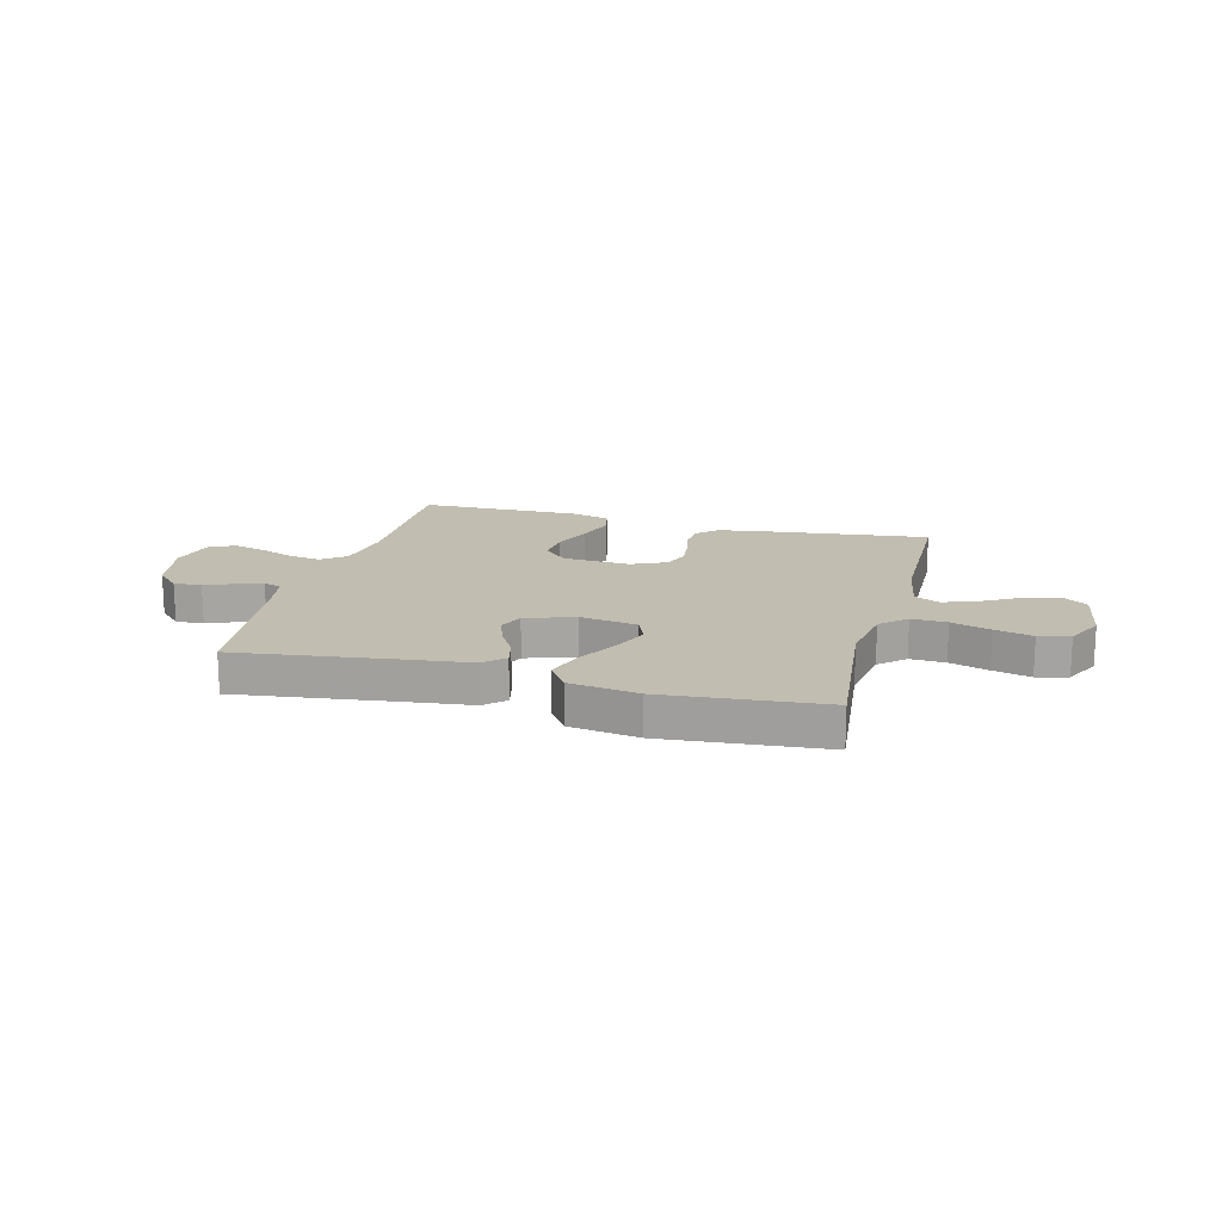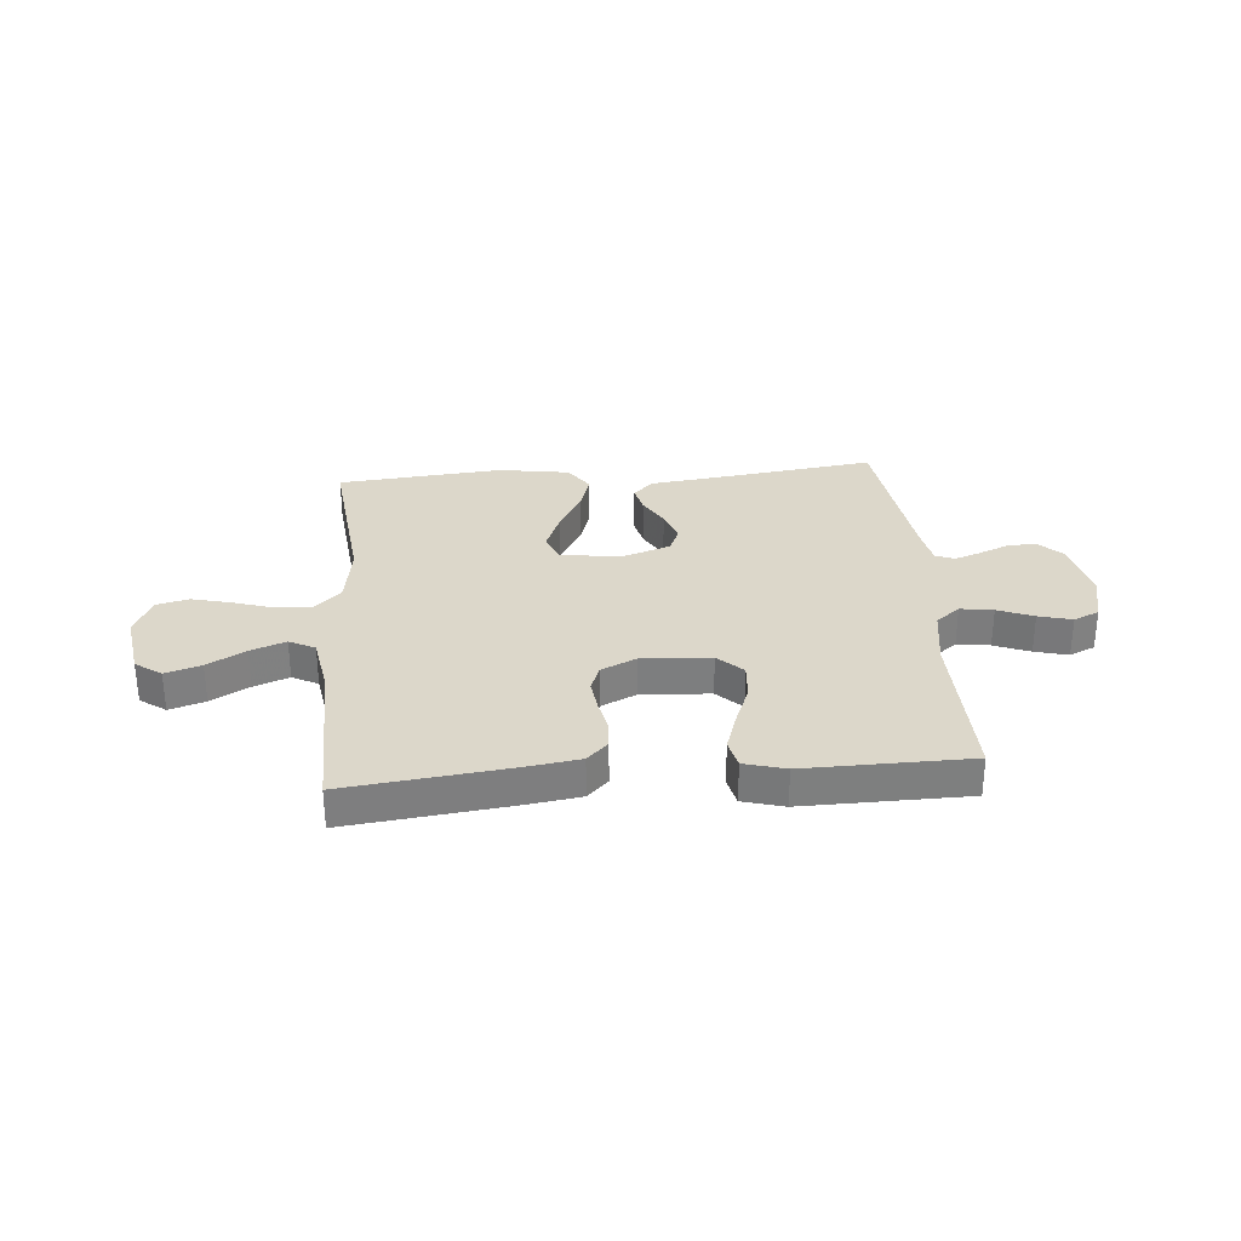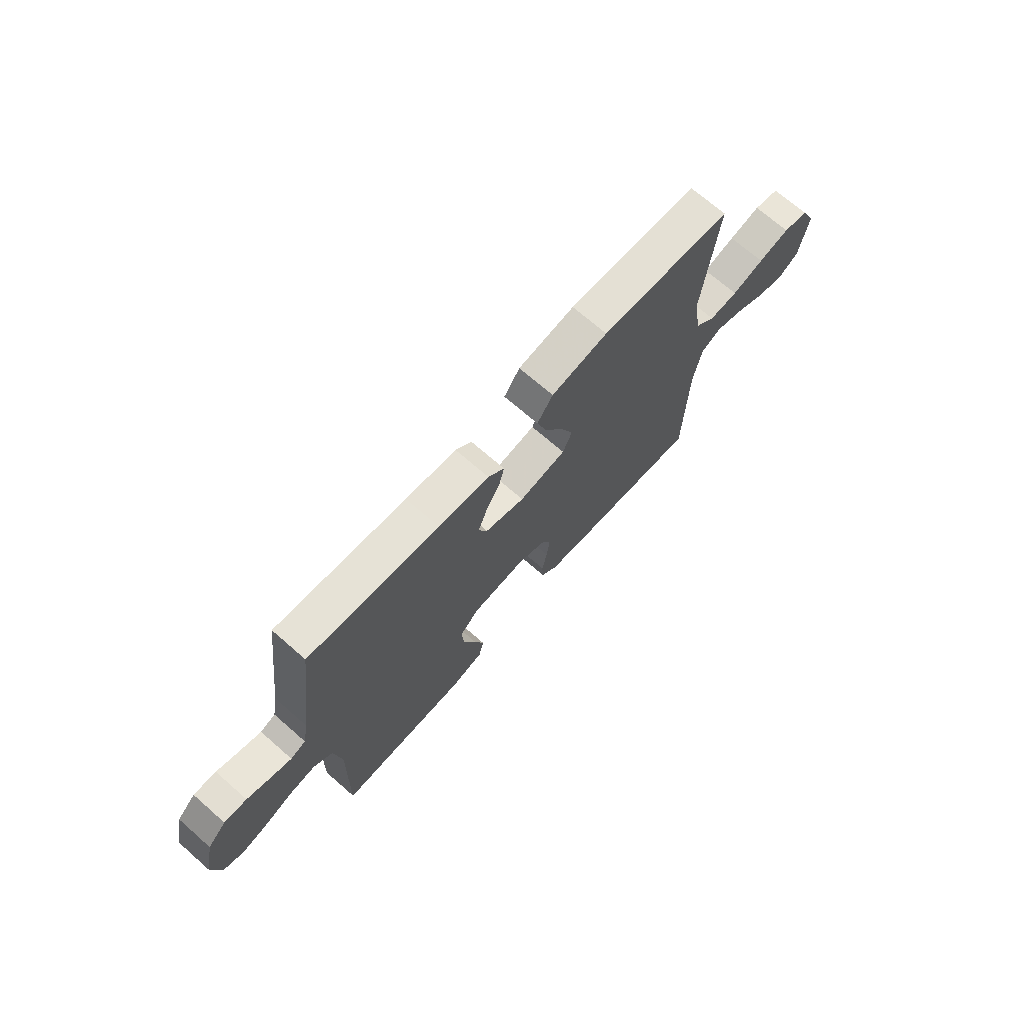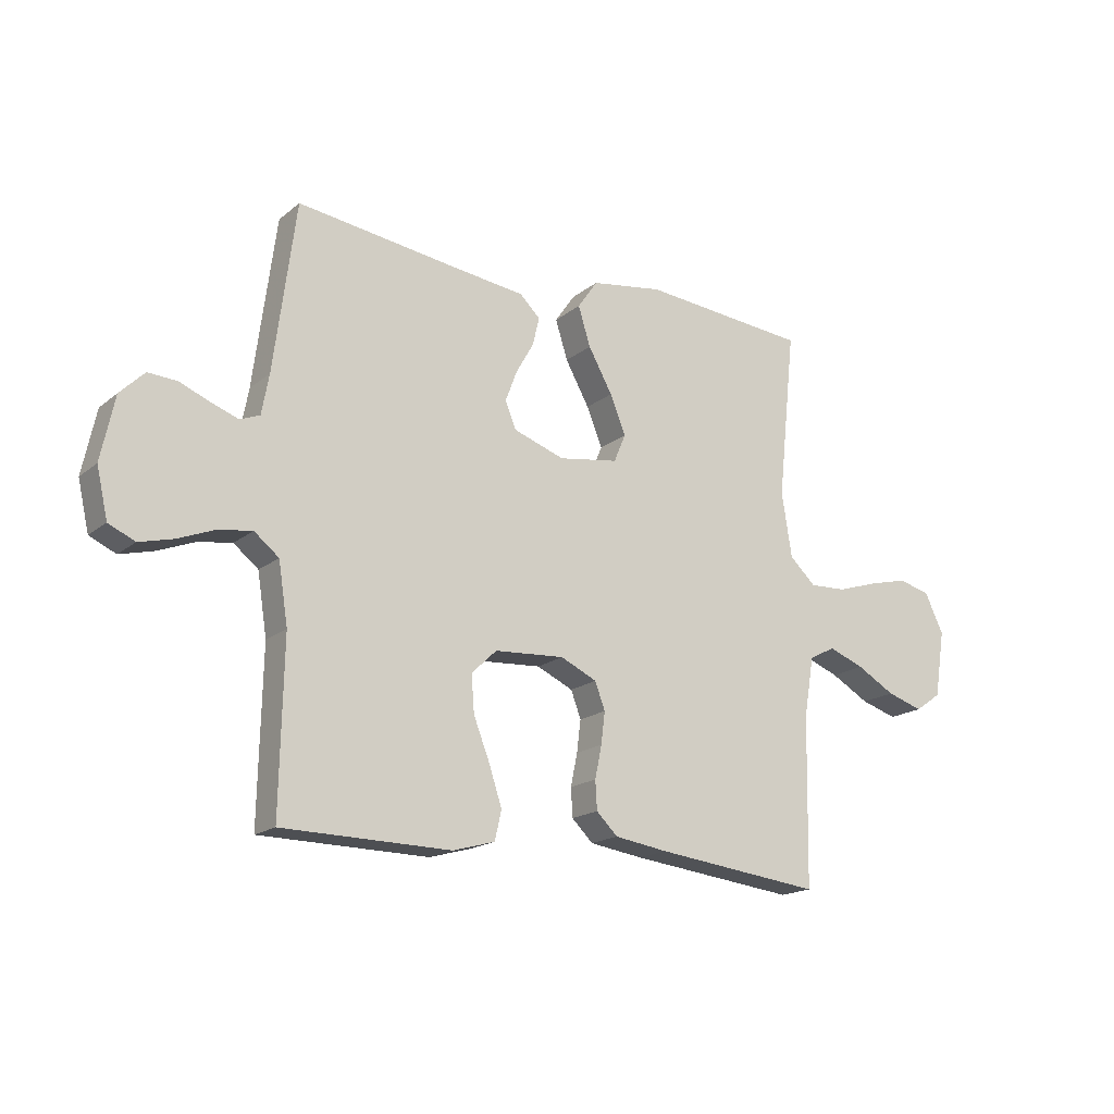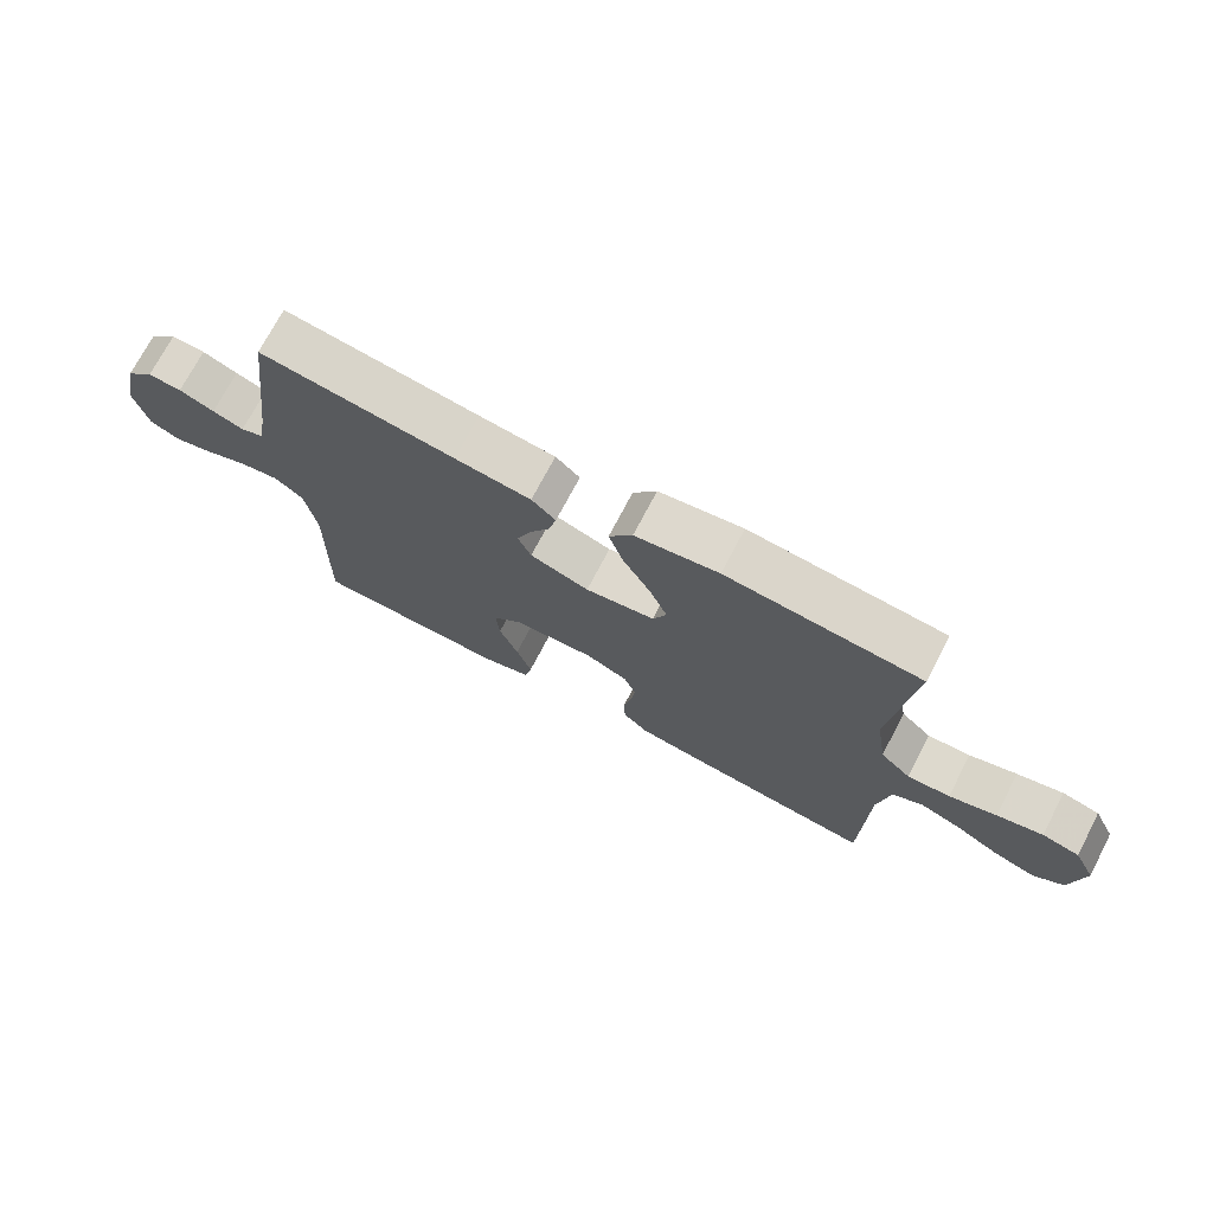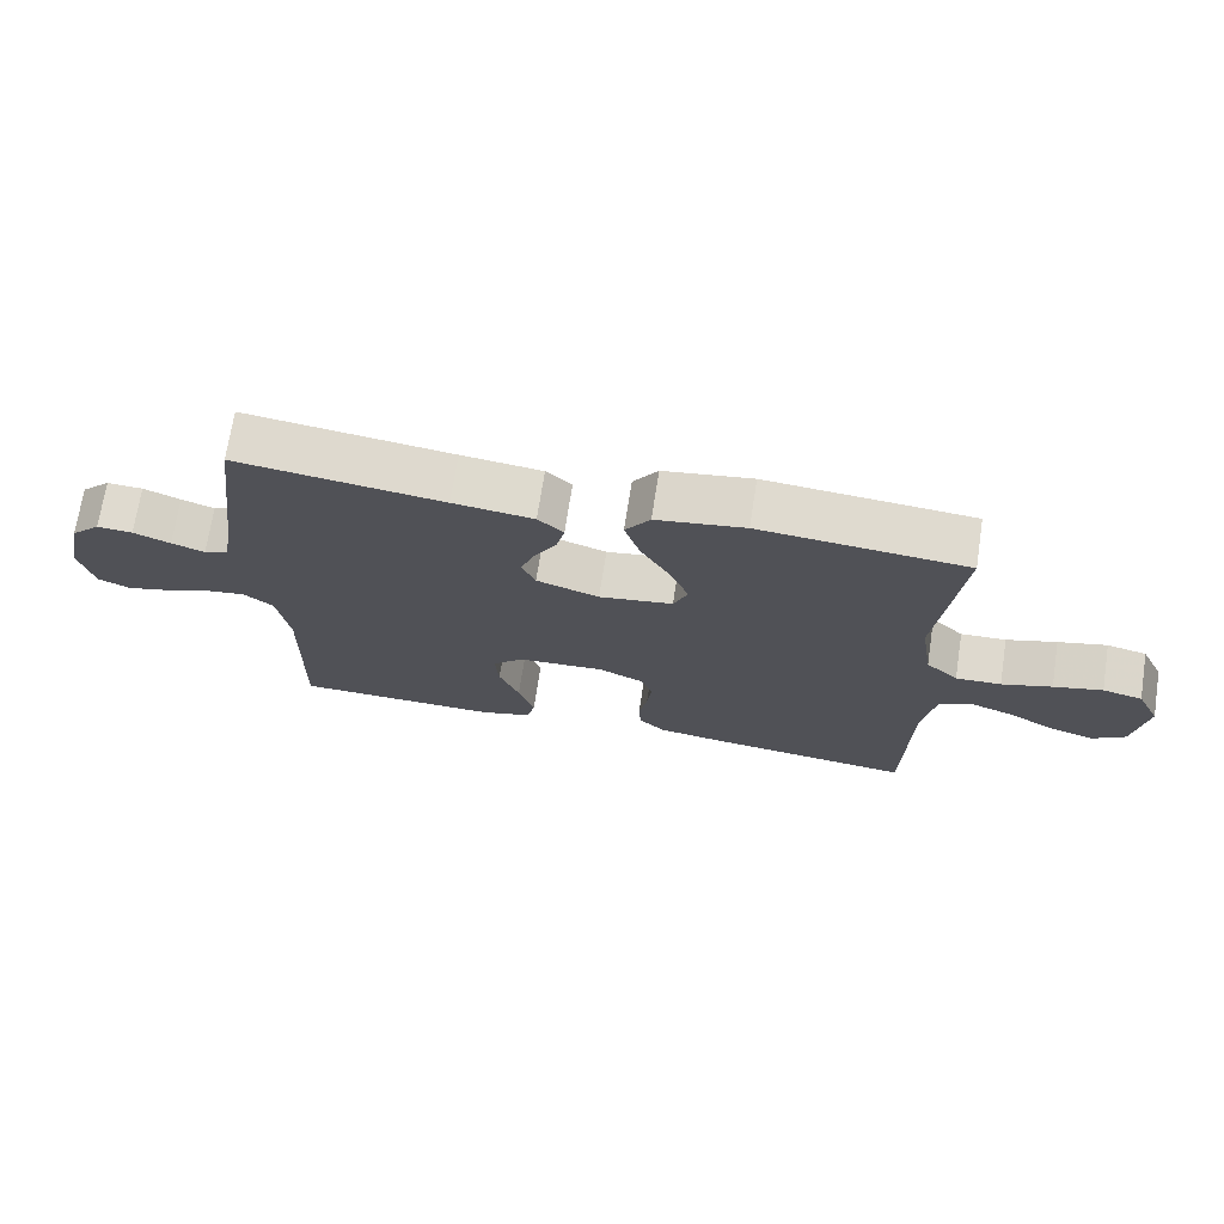
<metadata>
{"format":"obj","ext":"obj","renderer":"f3d","projection":"perspective","resolution":1024,"background":"white","views":[{"elev":16.7,"azim":14.8,"up":"+Y"},{"elev":30.8,"azim":175.2,"up":"+Y"},{"elev":70.5,"azim":-48.8,"up":"+Z"},{"elev":-17.6,"azim":-33.6,"up":"+Z"},{"elev":72.5,"azim":27.6,"up":"+Z"},{"elev":70.9,"azim":8.8,"up":"+Z"}]}
</metadata>
<code>
v 0.5 0.07 0.5
v 0.468 0.07 0.2
v 0.486 0.07 0.085
v 0.533 0.07 0.041
v 0.599 0.07 0.044
v 0.672 0.07 0.067
v 0.743 0.07 0.085
v 0.801 0.07 0.071
v 0.835 0.07 0
v 0.816 0.07 -0.119
v 0.769 0.07 -0.152
v 0.704 0.07 -0.132
v 0.635 0.07 -0.093
v 0.571 0.07 -0.069
v 0.524 0.07 -0.093
v 0.506 0.07 -0.2
v 0.5 0.07 -0.5
v 0.2 0.07 -0.465
v 0.105 0.07 -0.451
v 0.067 0.07 -0.414
v 0.064 0.07 -0.363
v 0.076 0.07 -0.305
v 0.083 0.07 -0.248
v 0.065 0.07 -0.2
v 0 0.07 -0.17
v -0.125 0.07 -0.178
v -0.17 0.07 -0.221
v -0.165 0.07 -0.287
v -0.136 0.07 -0.361
v -0.113 0.07 -0.431
v -0.125 0.07 -0.483
v -0.2 0.07 -0.504
v -0.5 0.07 -0.5
v -0.494 0.07 -0.2
v -0.511 0.07 -0.092
v -0.555 0.07 -0.057
v -0.615 0.07 -0.066
v -0.68 0.07 -0.092
v -0.741 0.07 -0.108
v -0.788 0.07 -0.087
v -0.808 0.07 0
v -0.784 0.07 0.114
v -0.741 0.07 0.157
v -0.689 0.07 0.154
v -0.635 0.07 0.132
v -0.587 0.07 0.115
v -0.552 0.07 0.129
v -0.539 0.07 0.2
v -0.5 0.07 0.5
v -0.2 0.07 0.461
v -0.083 0.07 0.447
v -0.046 0.07 0.412
v -0.058 0.07 0.361
v -0.09 0.07 0.305
v -0.111 0.07 0.249
v -0.091 0.07 0.202
v 0 0.07 0.171
v 0.107 0.07 0.188
v 0.128 0.07 0.238
v 0.1 0.07 0.307
v 0.057 0.07 0.384
v 0.035 0.07 0.454
v 0.071 0.07 0.506
v 0.2 0.07 0.526
v 0.5 0 0.5
v 0.468 0 0.2
v 0.486 0 0.085
v 0.533 0 0.041
v 0.599 0 0.044
v 0.672 0 0.067
v 0.743 0 0.085
v 0.801 0 0.071
v 0.835 0 0
v 0.816 0 -0.119
v 0.769 0 -0.152
v 0.704 0 -0.132
v 0.635 0 -0.093
v 0.571 0 -0.069
v 0.524 0 -0.093
v 0.506 0 -0.2
v 0.5 0 -0.5
v 0.2 0 -0.465
v 0.105 0 -0.451
v 0.067 0 -0.414
v 0.064 0 -0.363
v 0.076 0 -0.305
v 0.083 0 -0.248
v 0.065 0 -0.2
v 0 0 -0.17
v -0.125 0 -0.178
v -0.17 0 -0.221
v -0.165 0 -0.287
v -0.136 0 -0.361
v -0.113 0 -0.431
v -0.125 0 -0.483
v -0.2 0 -0.504
v -0.5 0 -0.5
v -0.494 0 -0.2
v -0.511 0 -0.092
v -0.555 0 -0.057
v -0.615 0 -0.066
v -0.68 0 -0.092
v -0.741 0 -0.108
v -0.788 0 -0.087
v -0.808 0 0
v -0.784 0 0.114
v -0.741 0 0.157
v -0.689 0 0.154
v -0.635 0 0.132
v -0.587 0 0.115
v -0.552 0 0.129
v -0.539 0 0.2
v -0.5 0 0.5
v -0.2 0 0.461
v -0.083 0 0.447
v -0.046 0 0.412
v -0.058 0 0.361
v -0.09 0 0.305
v -0.111 0 0.249
v -0.091 0 0.202
v 0 0 0.171
v 0.107 0 0.188
v 0.128 0 0.238
v 0.1 0 0.307
v 0.057 0 0.384
v 0.035 0 0.454
v 0.071 0 0.506
v 0.2 0 0.526
f 64 1 2
f 63 64 2
f 62 63 2
f 61 62 2
f 60 61 2
f 59 60 2 3
f 58 59 3 4
f 57 58 4
f 52 53 54
f 51 52 54
f 50 51 54
f 50 54 55
f 49 50 55
f 48 49 55
f 47 48 55 56
f 43 44 45
f 42 43 45
f 41 42 45
f 40 41 45
f 39 40 45
f 38 39 45
f 37 38 45
f 36 37 45 46
f 47 56 57
f 46 47 57
f 36 46 57
f 35 36 57
f 32 33 34
f 31 32 34
f 30 31 34
f 29 30 34
f 28 29 34
f 20 21 22
f 19 20 22
f 18 19 22
f 17 18 22
f 16 17 22
f 15 16 22 23
f 14 15 23 24
f 11 12 13
f 10 11 13
f 9 10 13
f 8 9 13
f 7 8 13
f 6 7 13
f 5 6 13
f 4 5 13 14
f 14 24 25
f 4 14 25
f 57 4 25
f 27 28 34 35
f 26 27 35 57
f 25 26 57
f 66 65 128
f 66 128 127
f 66 127 126
f 66 126 125
f 66 125 124
f 67 66 124 123
f 68 67 123 122
f 68 122 121
f 118 117 116
f 118 116 115
f 118 115 114
f 119 118 114
f 119 114 113
f 119 113 112
f 120 119 112 111
f 109 108 107
f 109 107 106
f 109 106 105
f 109 105 104
f 109 104 103
f 109 103 102
f 109 102 101
f 110 109 101 100
f 121 120 111
f 121 111 110
f 121 110 100
f 121 100 99
f 98 97 96
f 98 96 95
f 98 95 94
f 98 94 93
f 98 93 92
f 86 85 84
f 86 84 83
f 86 83 82
f 86 82 81
f 86 81 80
f 87 86 80 79
f 88 87 79 78
f 77 76 75
f 77 75 74
f 77 74 73
f 77 73 72
f 77 72 71
f 77 71 70
f 77 70 69
f 78 77 69 68
f 89 88 78
f 89 78 68
f 89 68 121
f 99 98 92 91
f 121 99 91 90
f 121 90 89
f 1 65 66 2
f 2 66 67 3
f 3 67 68 4
f 4 68 69 5
f 5 69 70 6
f 6 70 71 7
f 7 71 72 8
f 8 72 73 9
f 9 73 74 10
f 10 74 75 11
f 11 75 76 12
f 12 76 77 13
f 13 77 78 14
f 14 78 79 15
f 15 79 80 16
f 16 80 81 17
f 17 81 82 18
f 18 82 83 19
f 19 83 84 20
f 20 84 85 21
f 21 85 86 22
f 22 86 87 23
f 23 87 88 24
f 24 88 89 25
f 25 89 90 26
f 26 90 91 27
f 27 91 92 28
f 28 92 93 29
f 29 93 94 30
f 30 94 95 31
f 31 95 96 32
f 32 96 97 33
f 33 97 98 34
f 34 98 99 35
f 35 99 100 36
f 36 100 101 37
f 37 101 102 38
f 38 102 103 39
f 39 103 104 40
f 40 104 105 41
f 41 105 106 42
f 42 106 107 43
f 43 107 108 44
f 44 108 109 45
f 45 109 110 46
f 46 110 111 47
f 47 111 112 48
f 48 112 113 49
f 49 113 114 50
f 50 114 115 51
f 51 115 116 52
f 52 116 117 53
f 53 117 118 54
f 54 118 119 55
f 55 119 120 56
f 56 120 121 57
f 57 121 122 58
f 58 122 123 59
f 59 123 124 60
f 60 124 125 61
f 61 125 126 62
f 62 126 127 63
f 63 127 128 64
f 64 128 65 1

</code>
